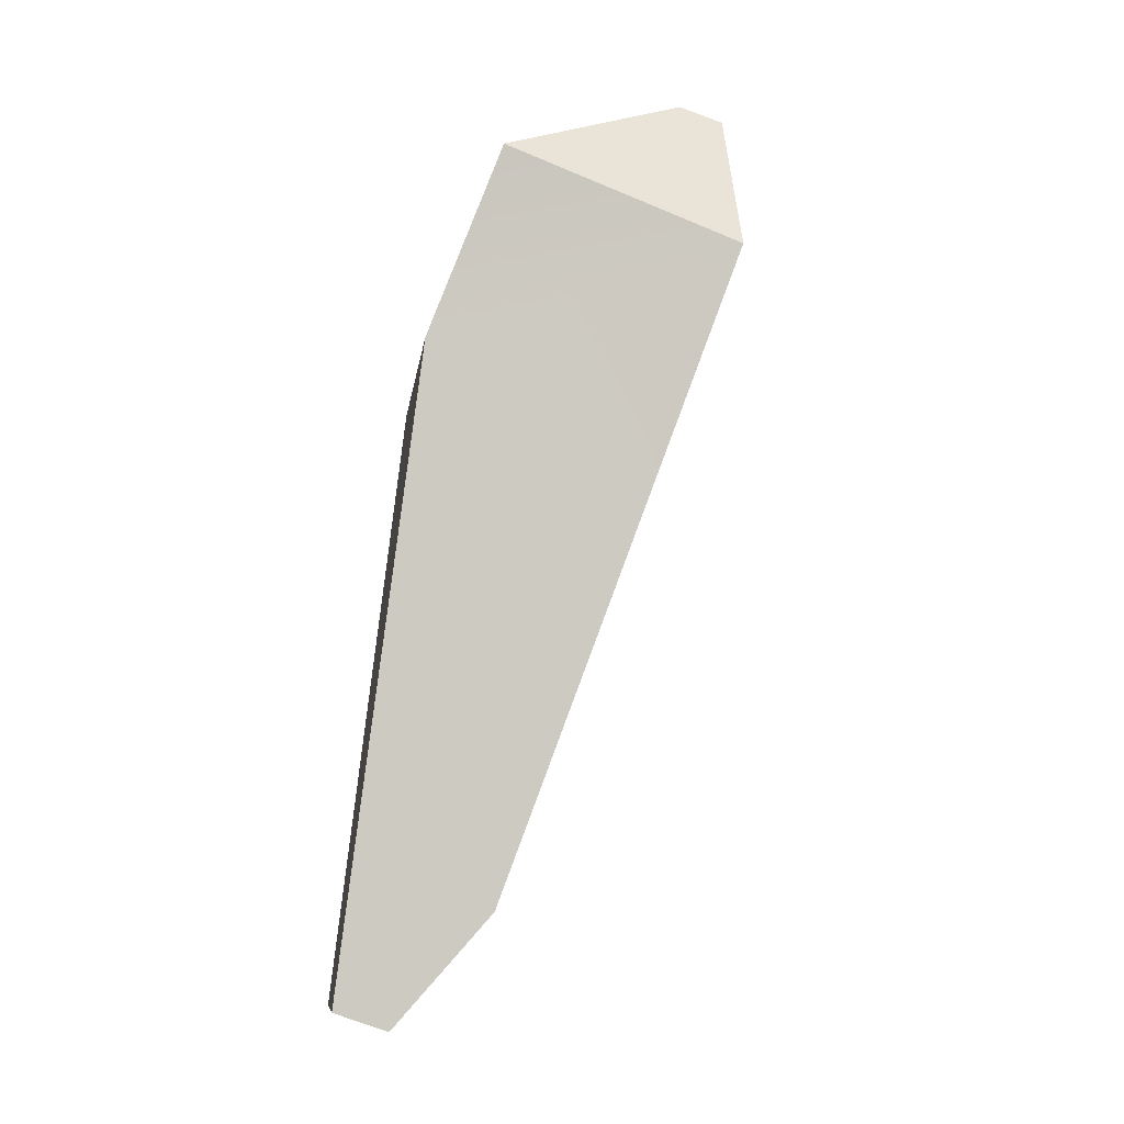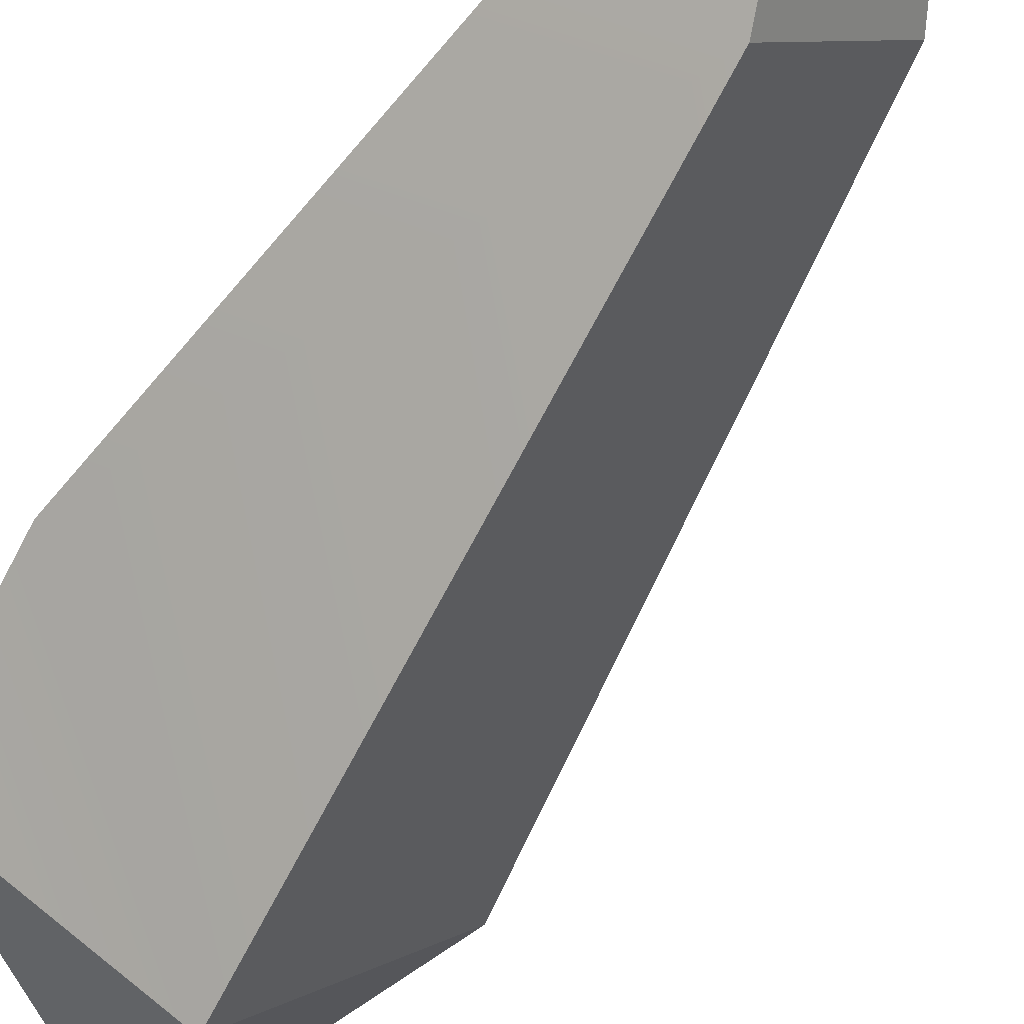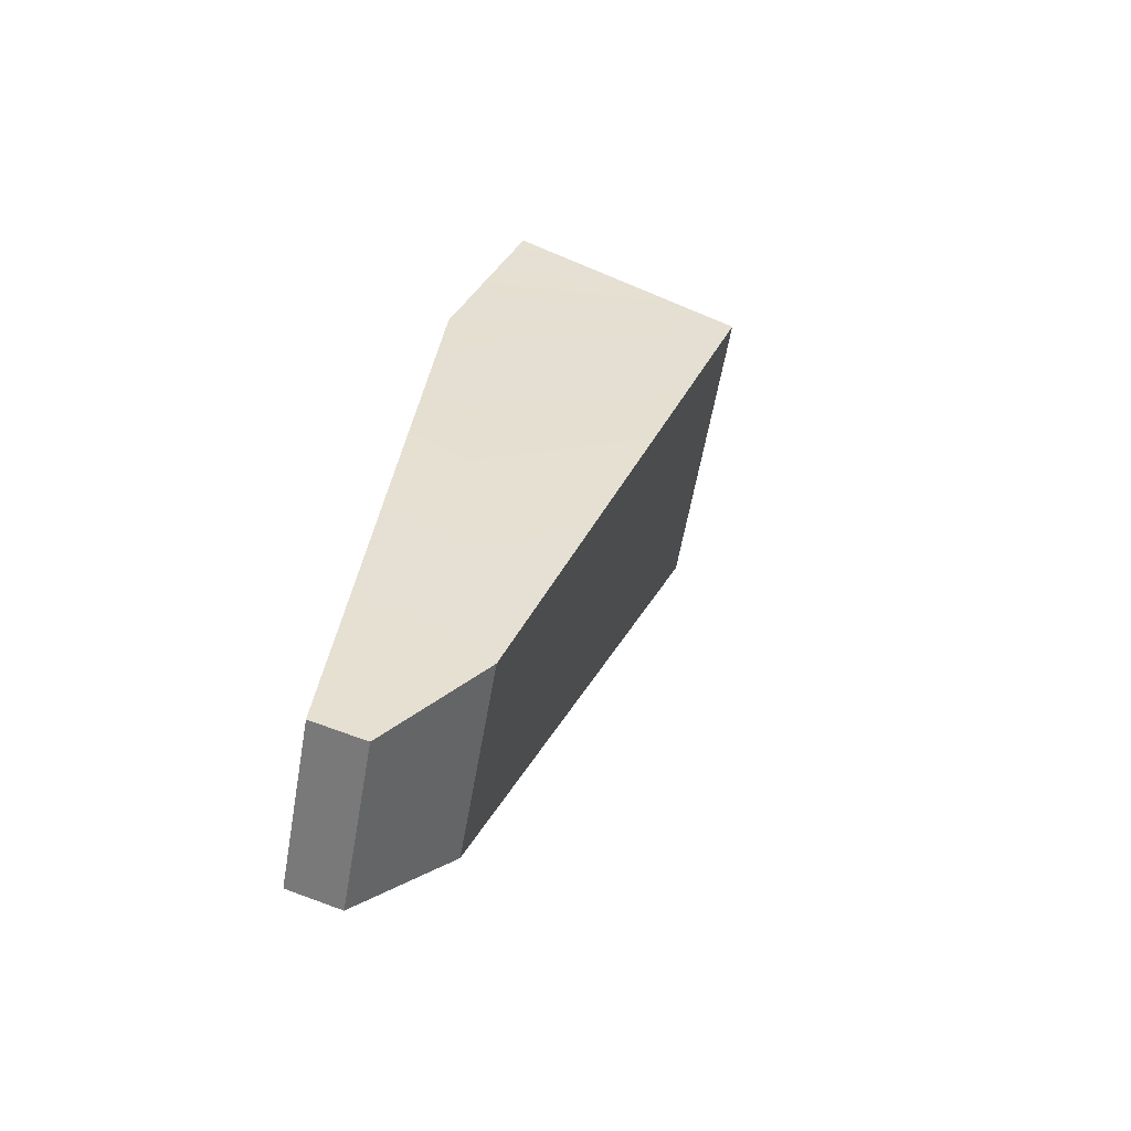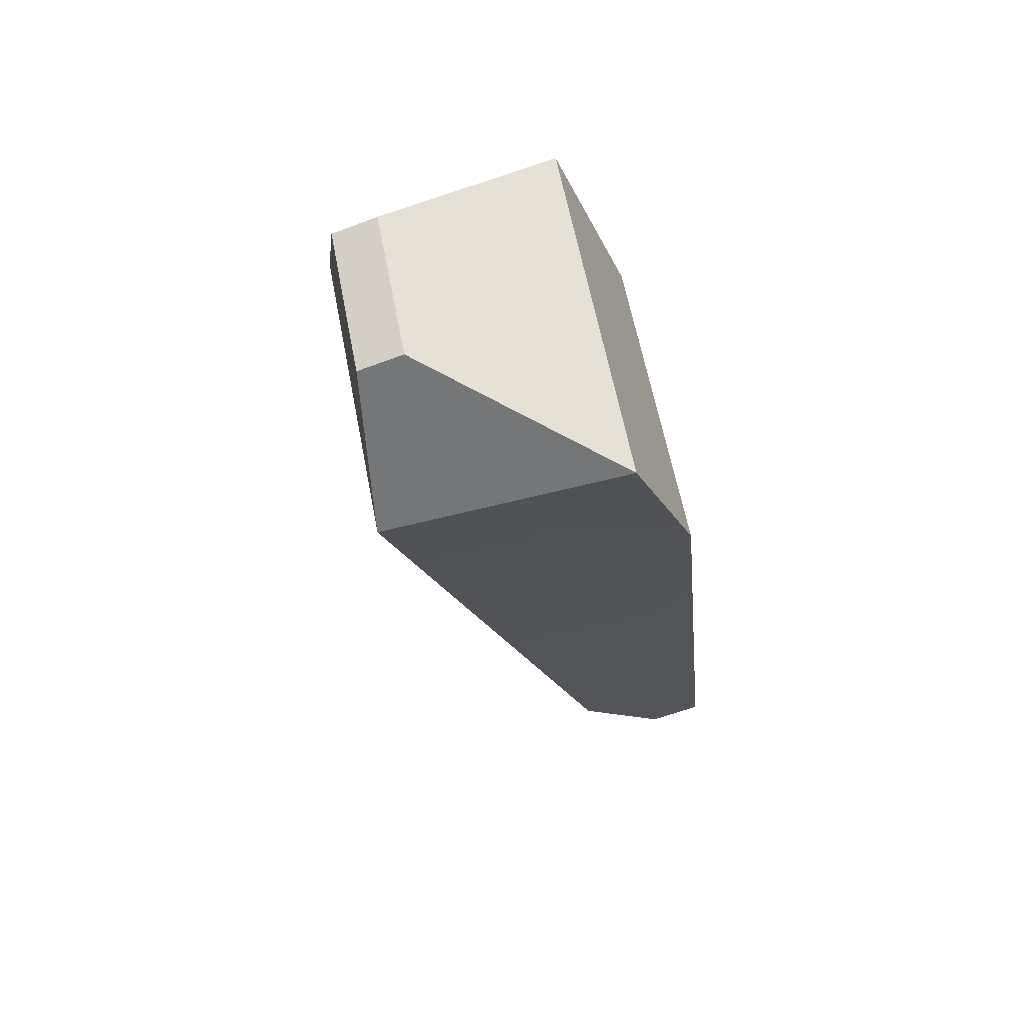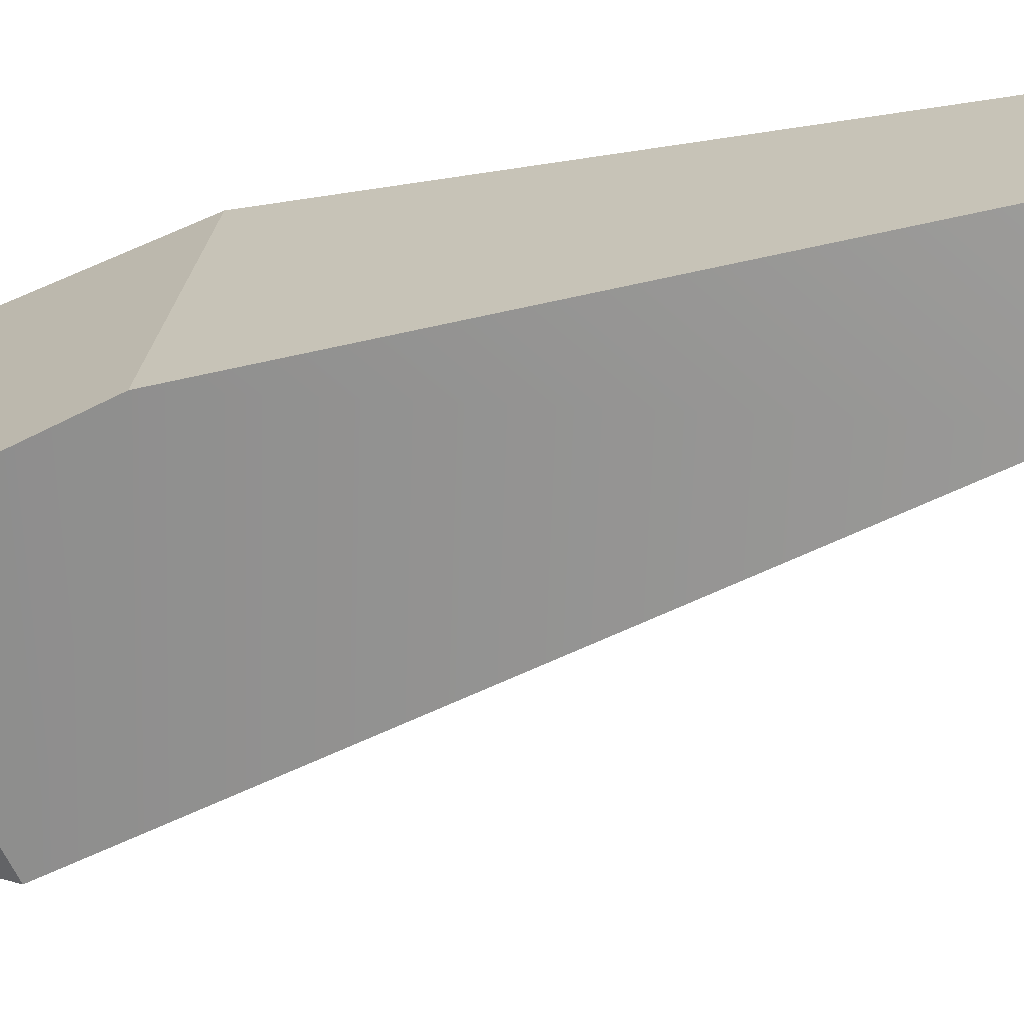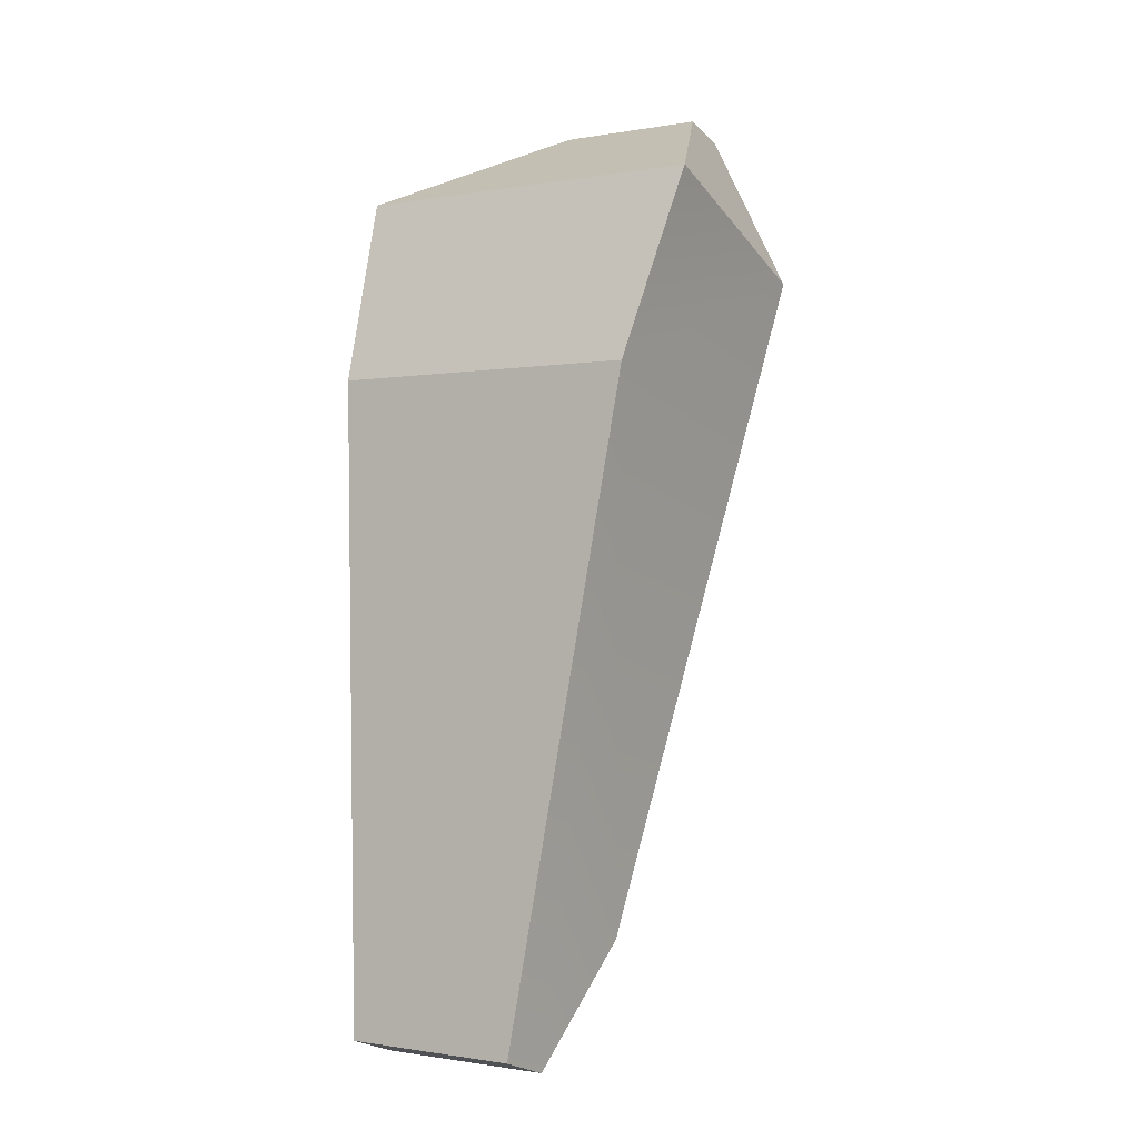
<metadata>
{"format":"obj","ext":"obj","renderer":"f3d","projection":"perspective","resolution":1024,"background":"white","views":[{"elev":-9.5,"azim":37.7,"up":"+Y"},{"elev":-49.1,"azim":-40.2,"up":"+Z"},{"elev":-58.6,"azim":35.2,"up":"+Y"},{"elev":61.0,"azim":-145.8,"up":"+Y"},{"elev":-22.4,"azim":-82.6,"up":"+Z"},{"elev":-0.9,"azim":-10.4,"up":"+Y"}]}
</metadata>
<code>
g Splitter_leg4_CorpsePart
v -0.4741 0.6442 0.2831
v -0.4272 0.777 0.3337
v -0.4539 0.7897 0.3604
v -0.6358 0.7135 0.4113
v -0.4272 0.777 0.3337
v -0.3332 0.777 0.4277
v -0.3599 0.7897 0.4544
v -0.4539 0.7897 0.3604
v -0.3332 0.777 0.4277
v -0.2826 0.6442 0.4746
v -0.4108 0.7135 0.6363
v -0.3599 0.7897 0.4544
v -0.5264 -0.005769 0.6351
v -0.6346 -0.005769 0.5269
v -0.6671 0.009769 0.5594
v -0.5589 0.009769 0.6676
v -0.6358 0.7135 0.4113
v -0.4539 0.7897 0.3604
v -0.3599 0.7897 0.4544
v -0.4108 0.7135 0.6363
v -0.2826 0.6442 0.4746
v -0.3332 0.777 0.4277
v -0.4272 0.777 0.3337
v -0.4741 0.6442 0.2831
v -0.4741 0.6442 0.2831
v -0.6358 0.7135 0.4113
v -0.6655 0.5525 0.469
v -0.5589 0.009769 0.6676
v -0.6671 0.009769 0.5594
v -0.6655 0.5525 0.469
v -0.4685 0.5525 0.666
v -0.4685 0.5525 0.666
v -0.4571 0.08945 0.587
v -0.5264 -0.005769 0.6351
v -0.5589 0.009769 0.6676
v -0.4571 0.08945 0.587
v -0.2826 0.6442 0.4746
v -0.4741 0.6442 0.2831
v -0.5865 0.08945 0.4576
v -0.5264 -0.005769 0.6351
v -0.4571 0.08945 0.587
v -0.5865 0.08945 0.4576
v -0.6346 -0.005769 0.5269
v -0.4108 0.7135 0.6363
v -0.4685 0.5525 0.666
v -0.6655 0.5525 0.469
v -0.6358 0.7135 0.4113
v -0.5865 0.08945 0.4576
v -0.6671 0.009769 0.5594
v -0.6346 -0.005769 0.5269
v -0.4108 0.7135 0.6363
v -0.2826 0.6442 0.4746
g Splitter_leg4_CorpsePart_0
f 3 2 1
f 4 3 1
f 7 6 5
f 8 7 5
f 11 10 9
f 12 11 9
f 15 14 13
f 16 15 13
f 19 18 17
f 20 19 17
f 23 22 21
f 24 23 21
f 27 26 25
f 30 29 28
f 31 30 28
f 34 33 32
f 35 34 32
f 38 37 36
f 39 38 36
f 42 41 40
f 43 42 40
f 46 45 44
f 47 46 44
f 27 25 48
f 49 27 48
f 50 49 48
f 52 51 32
f 33 52 32

</code>
